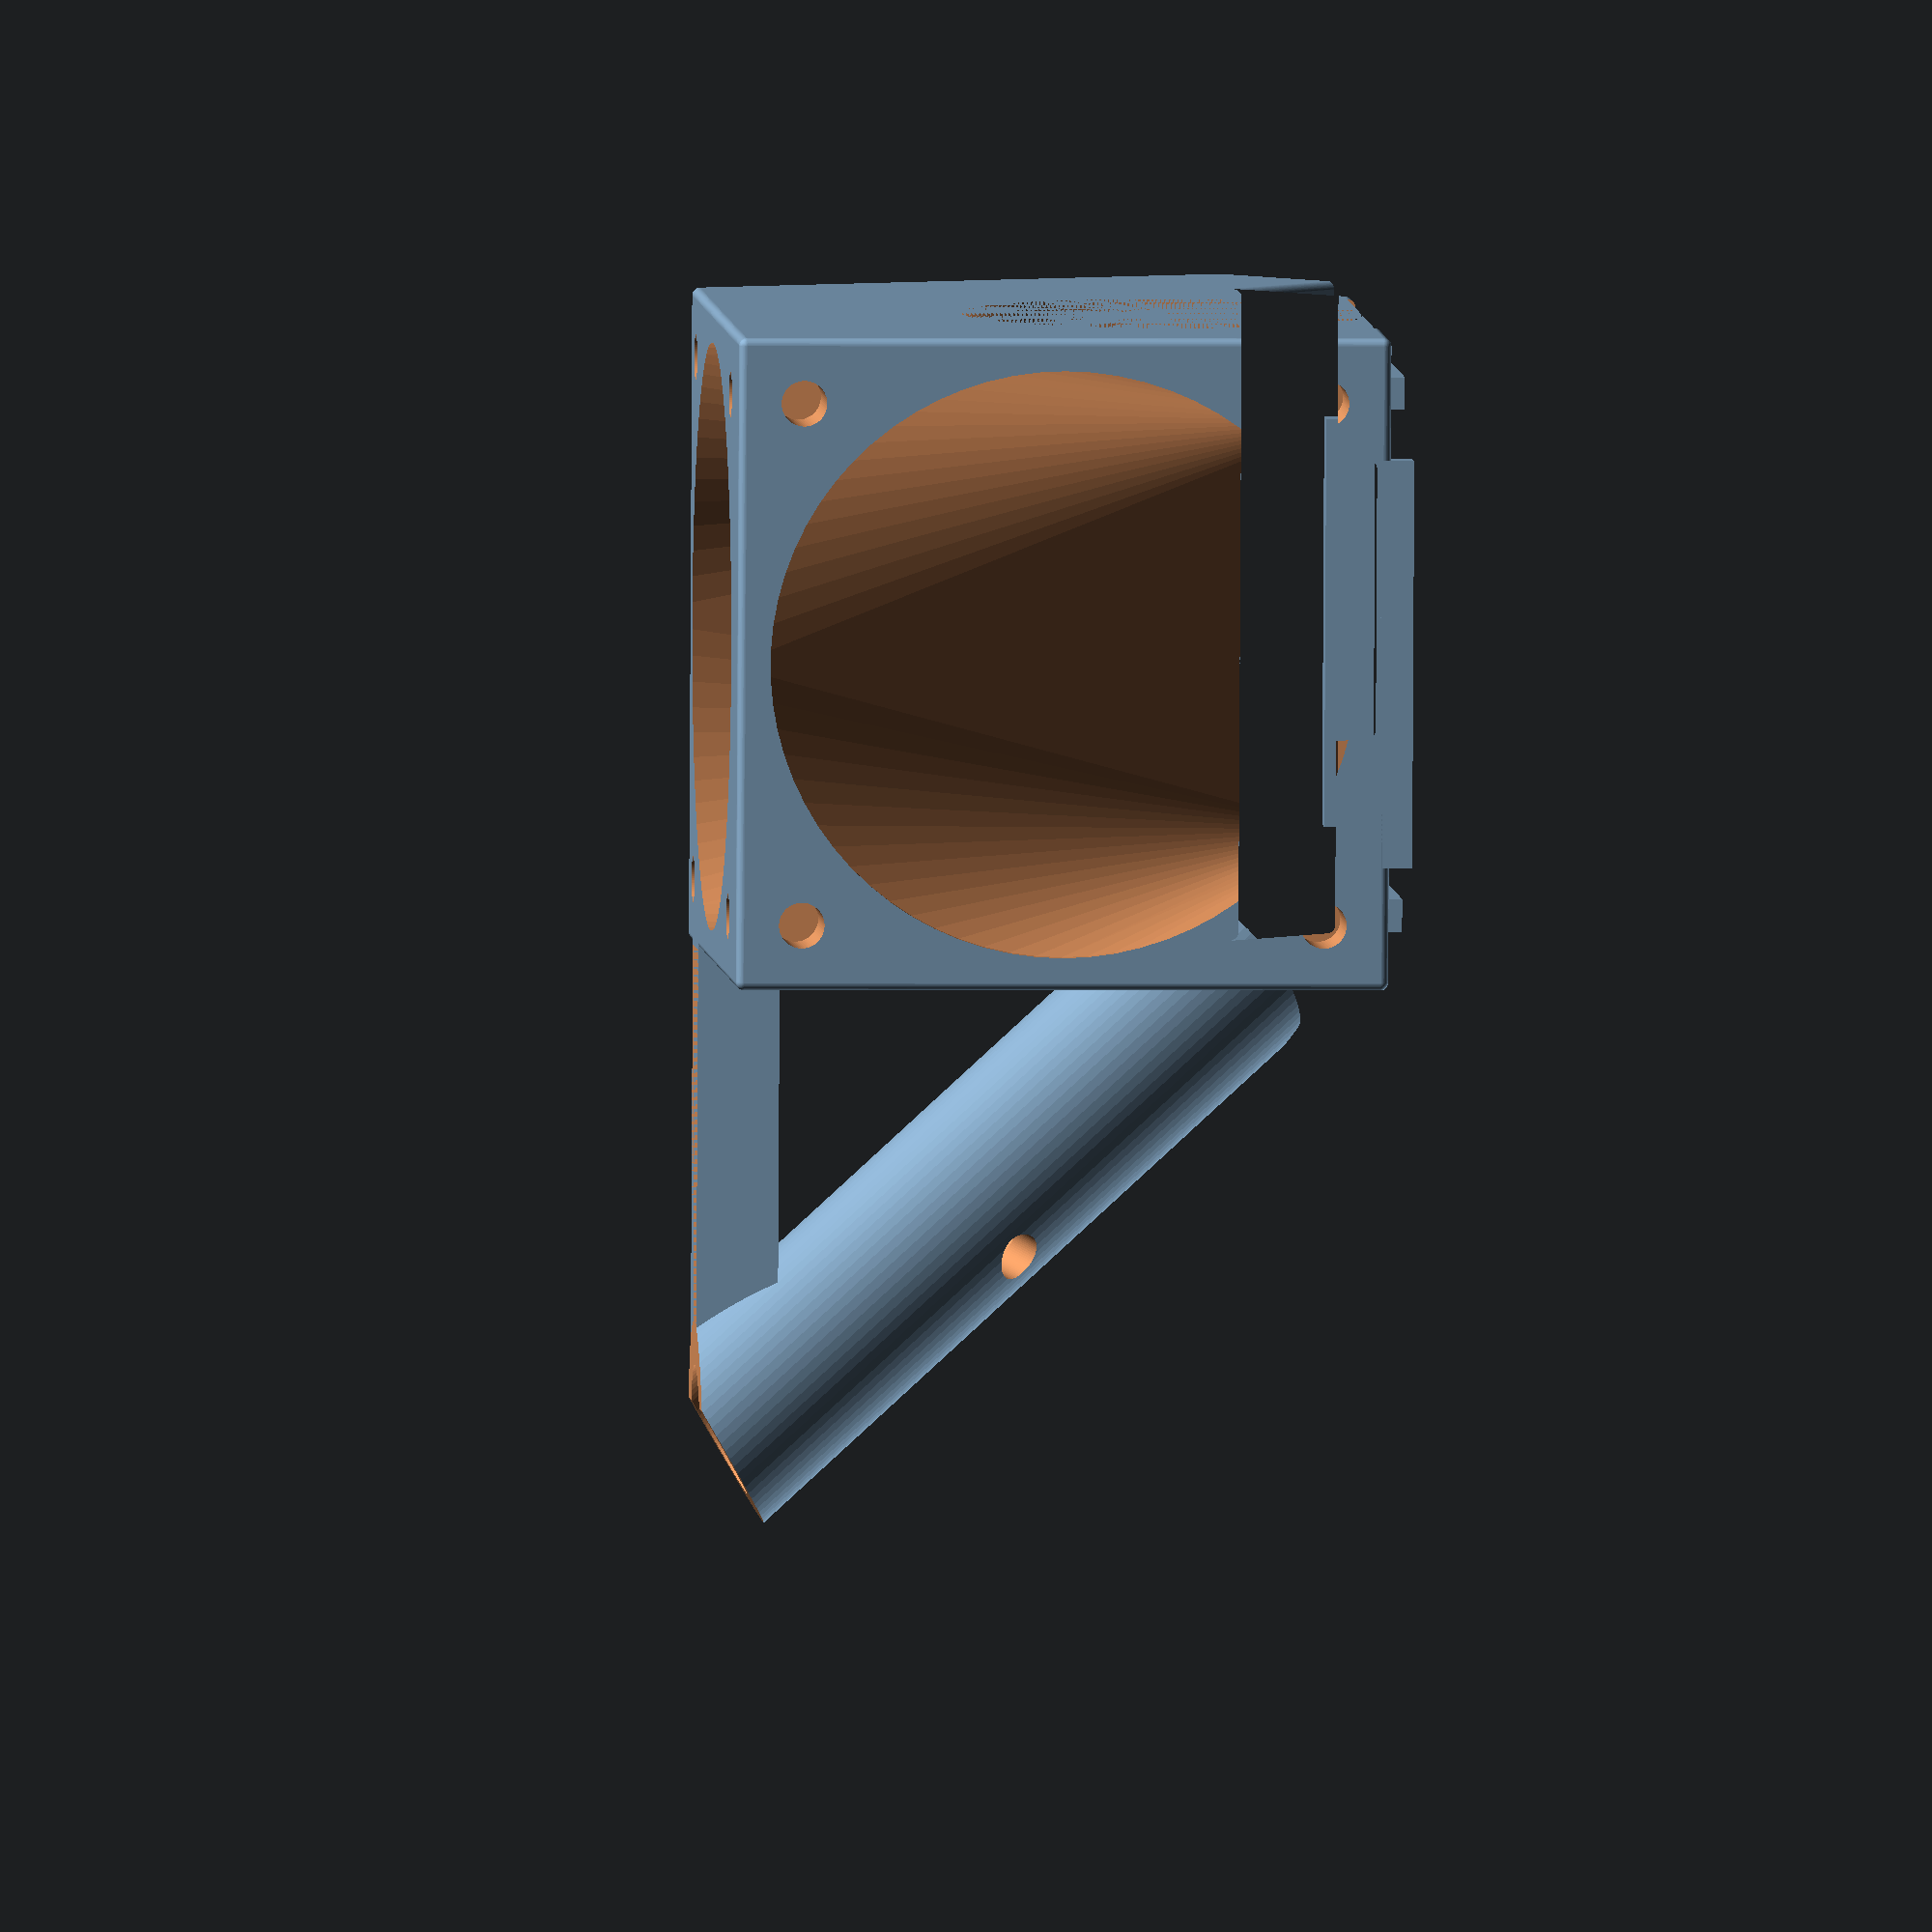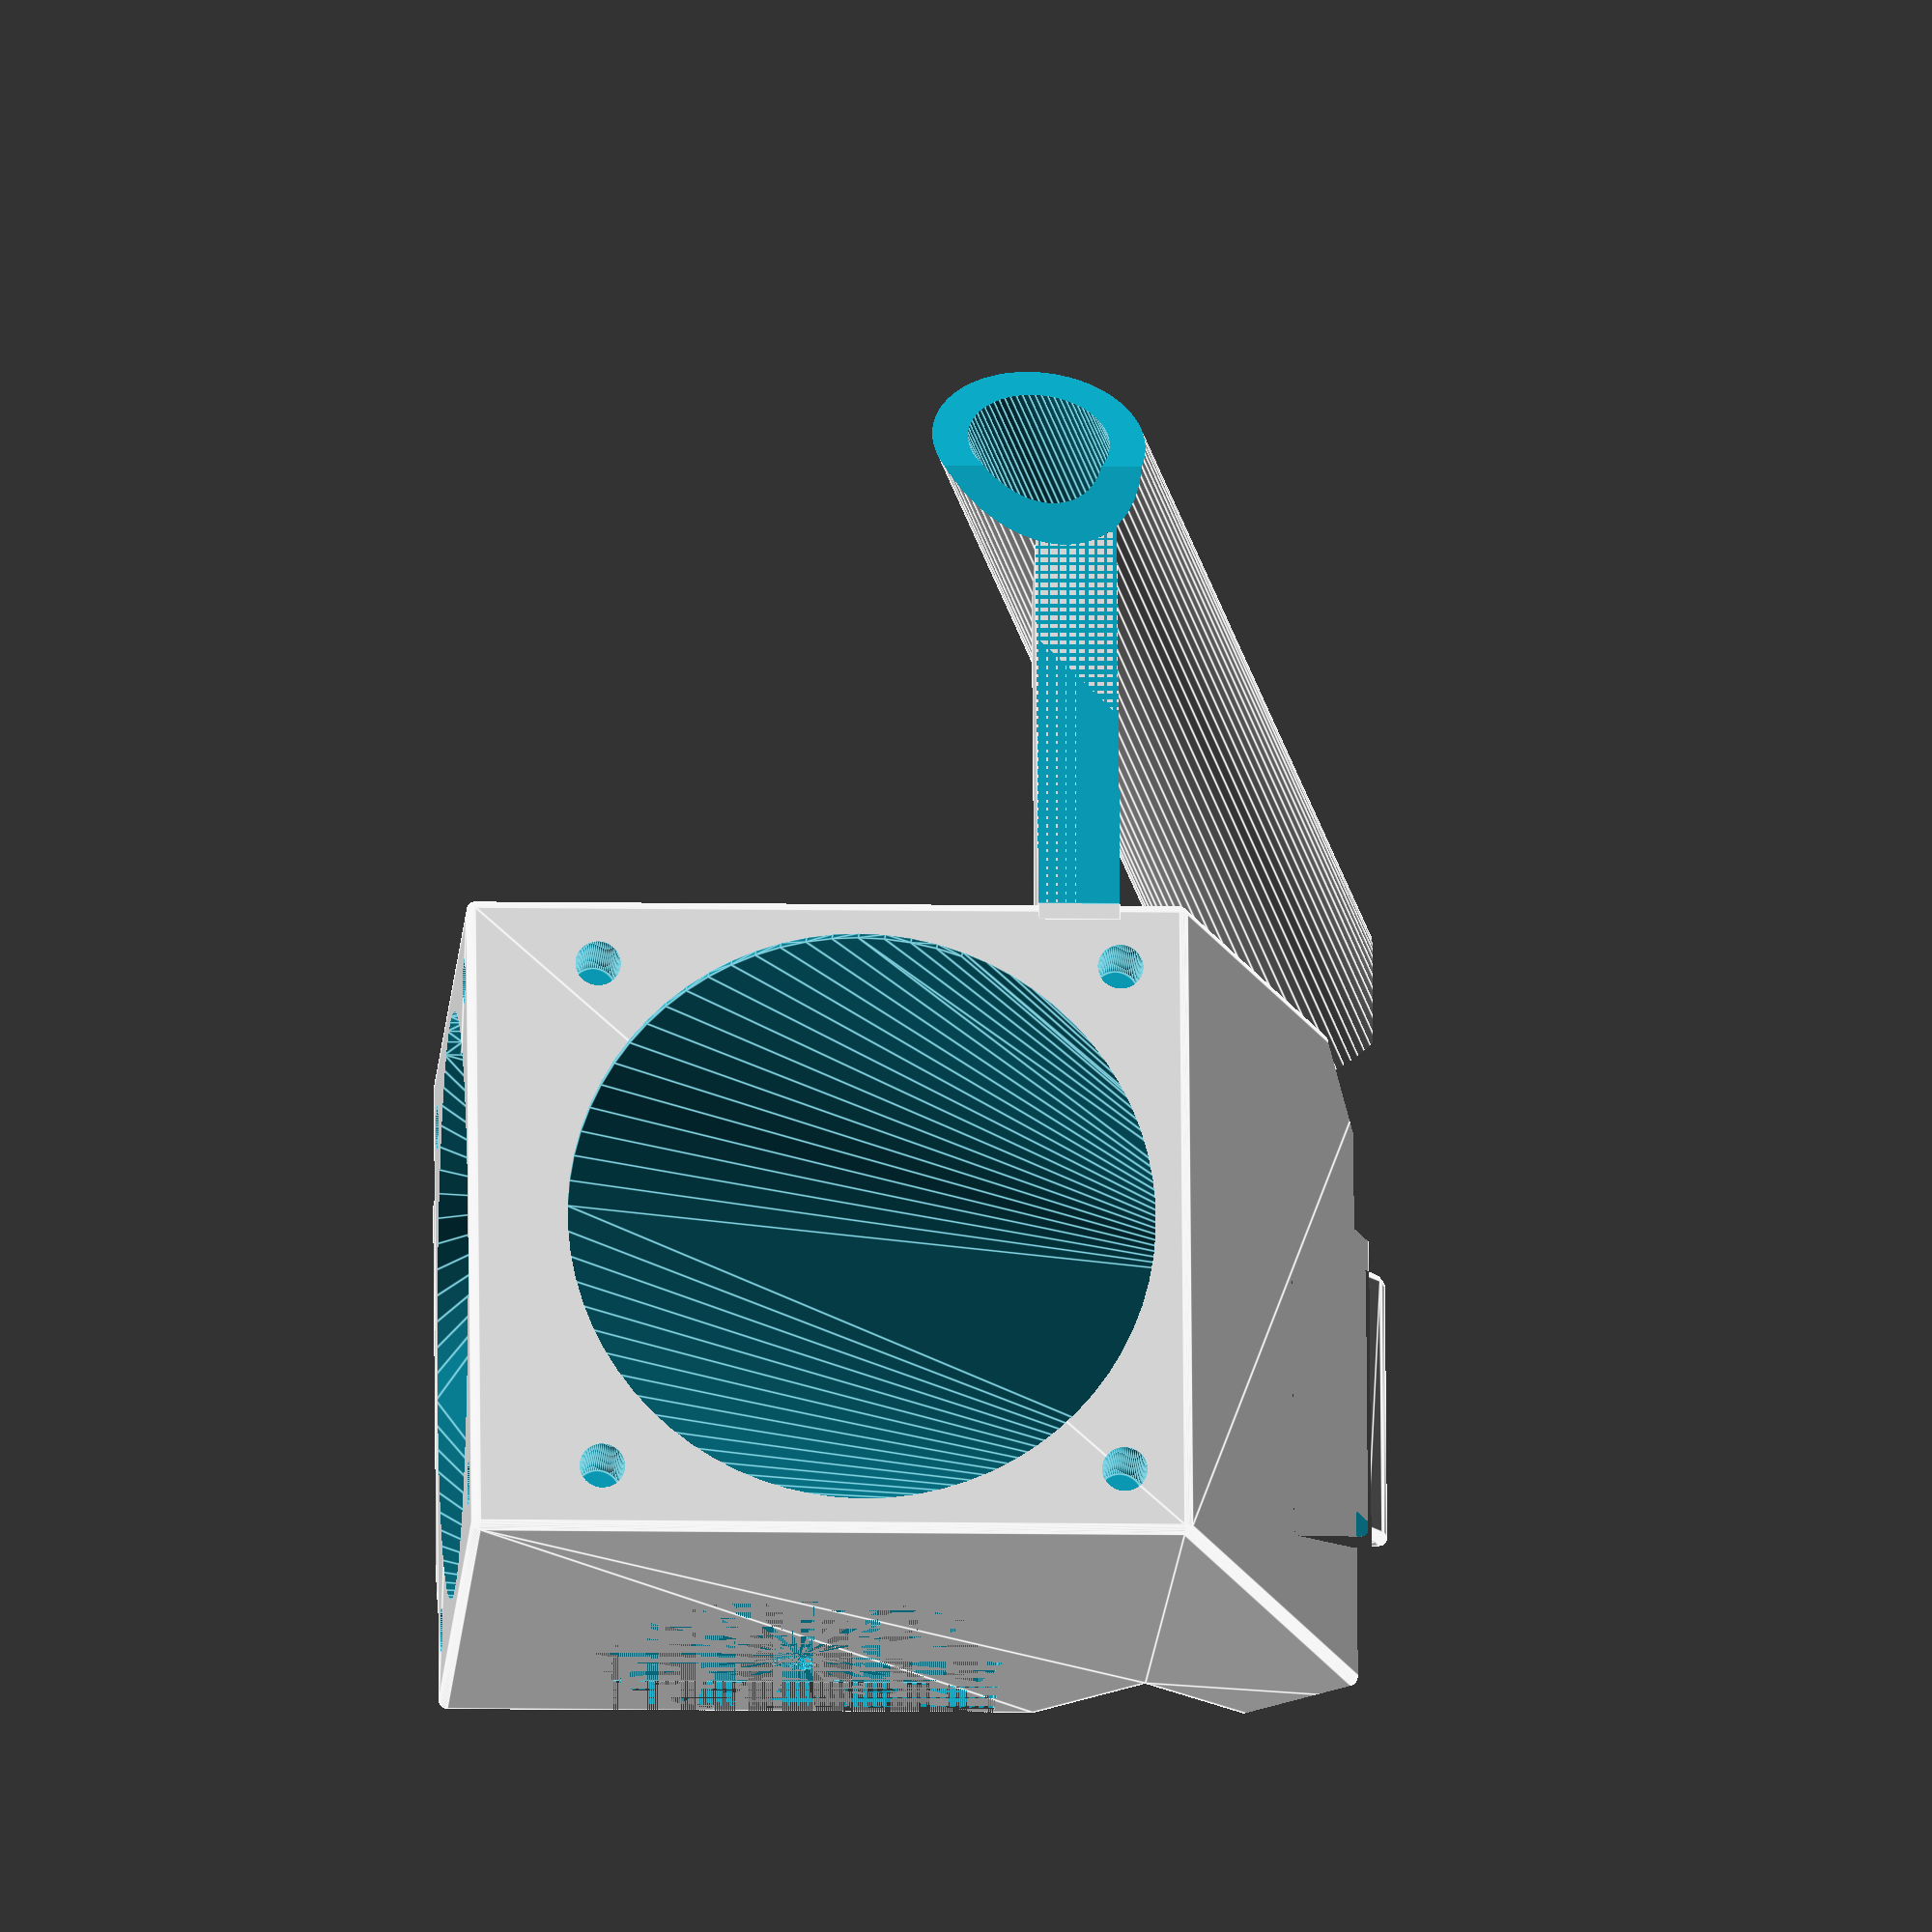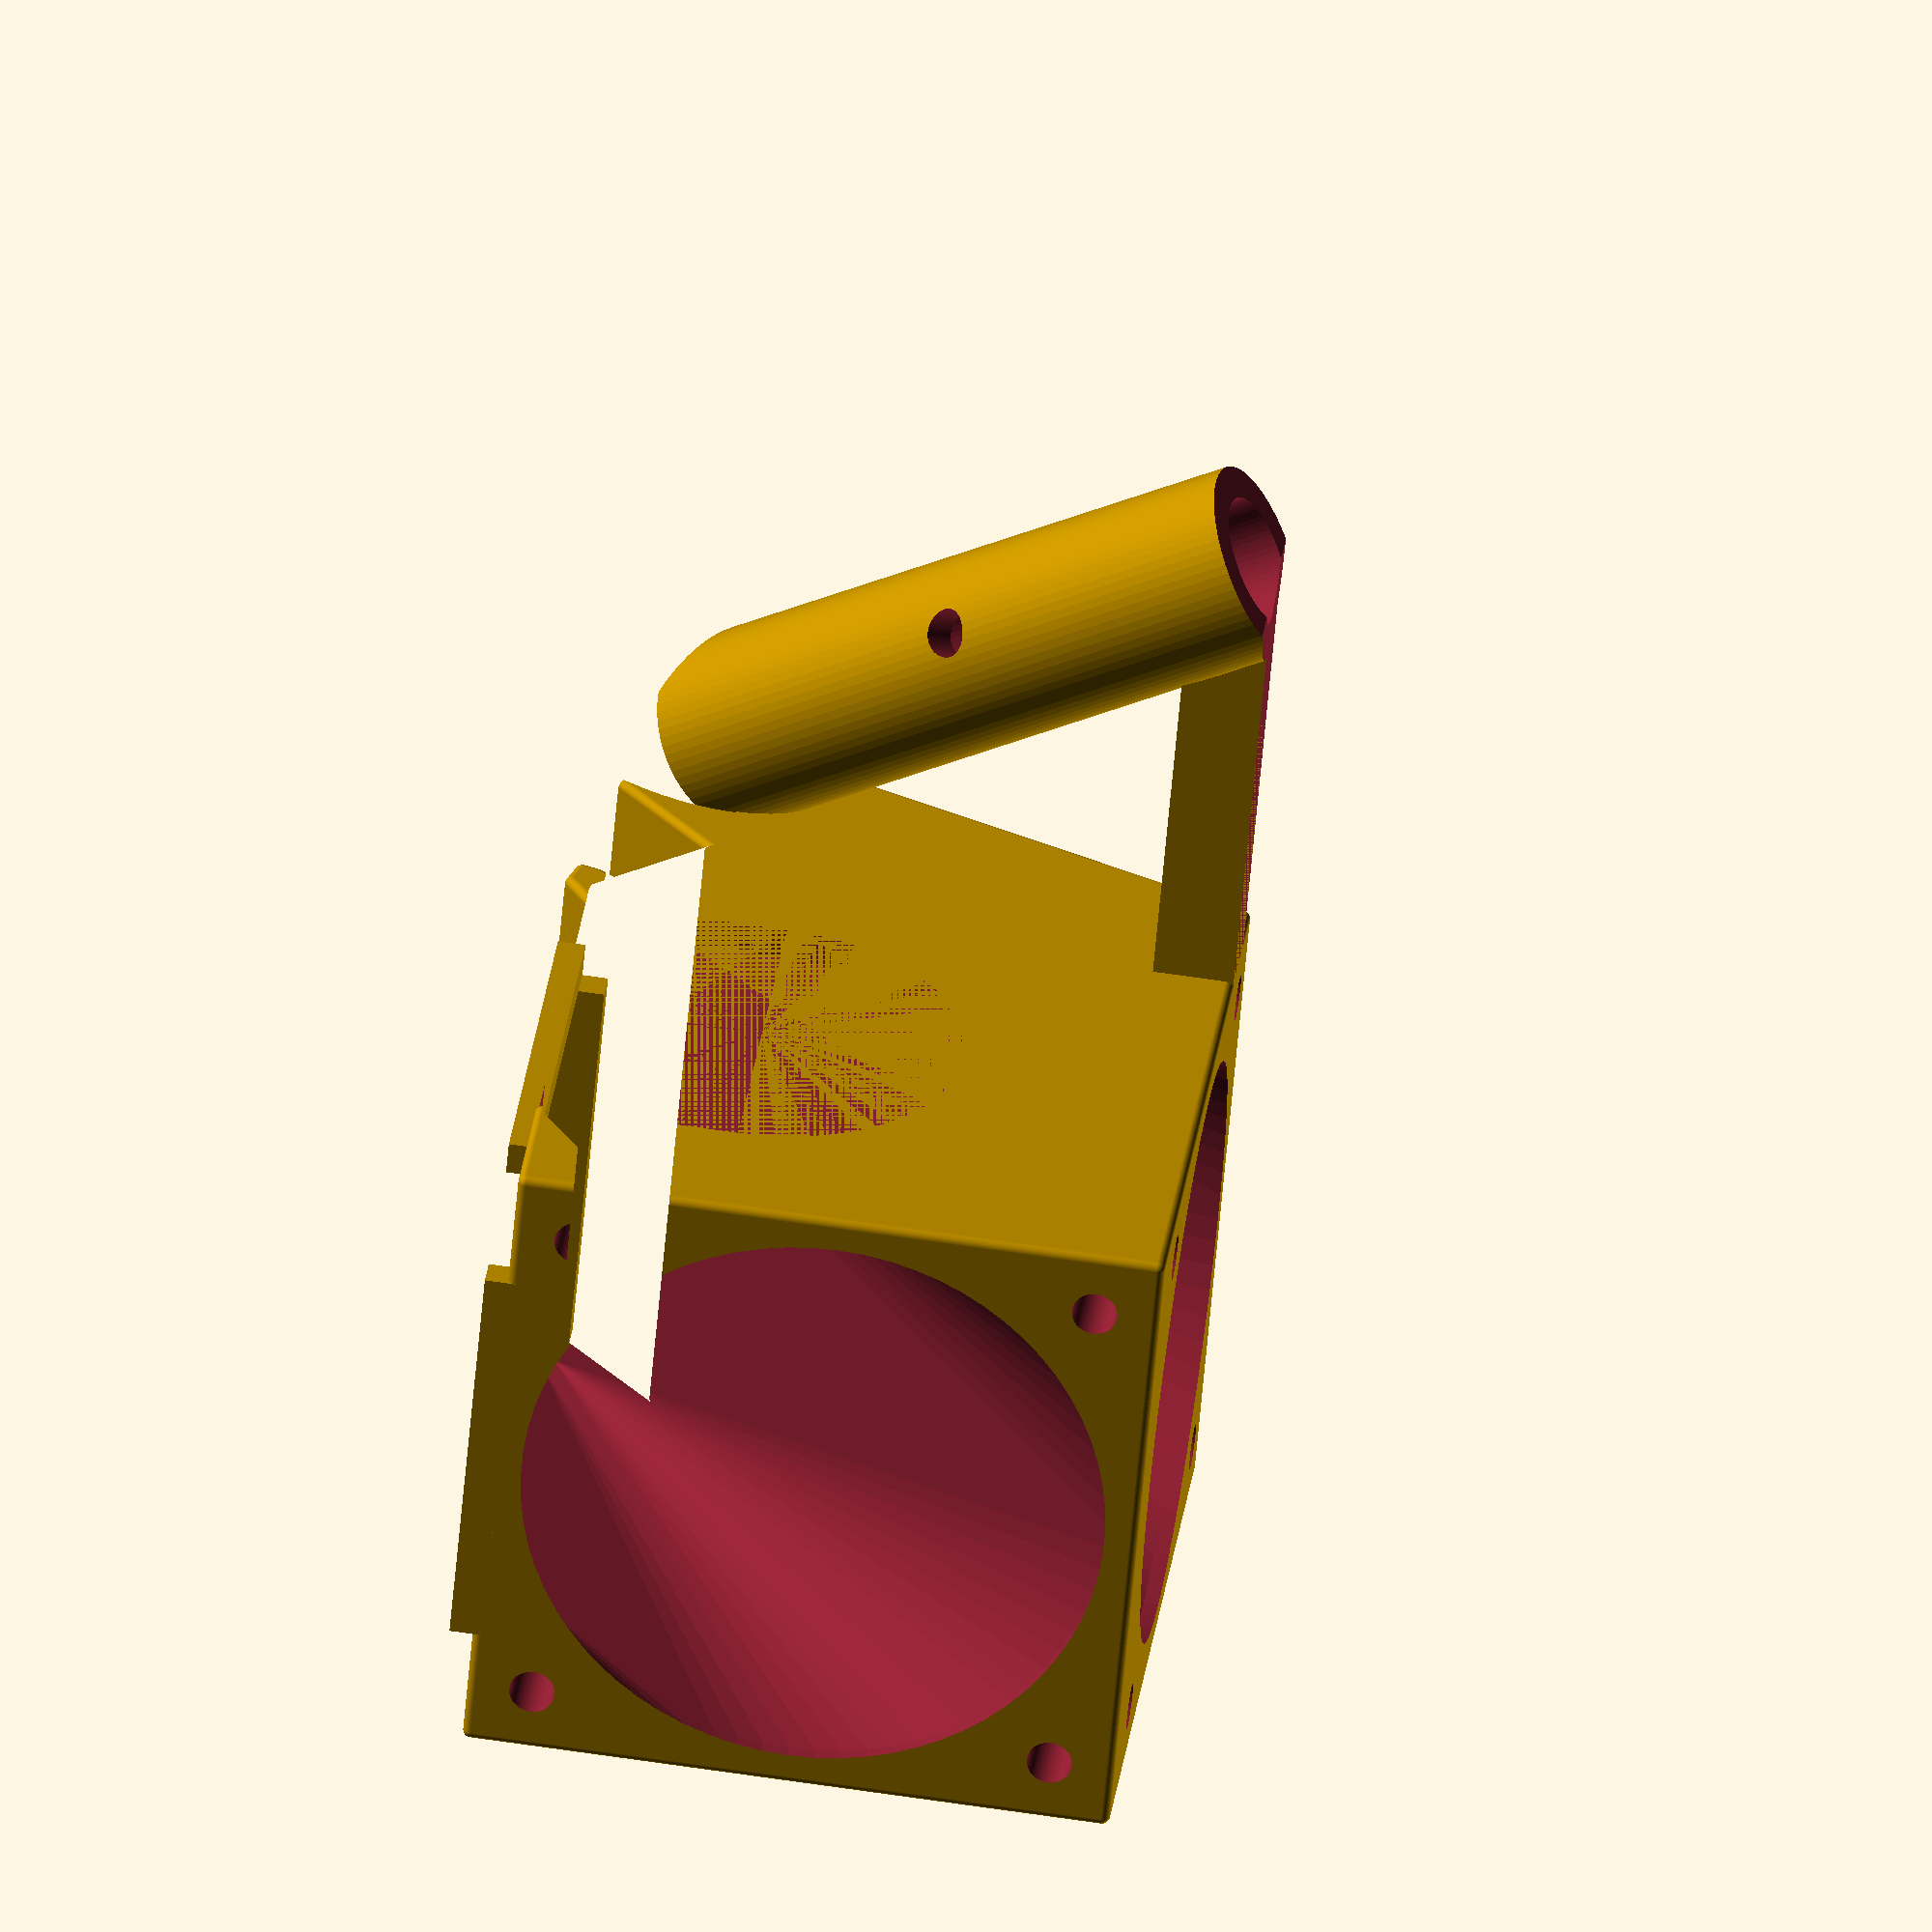
<openscad>
$fn=70;

holderX=40;
holderY=40;
holderZ=57;

edgeR=0.5;

fanOuterXY=40;
fanOuterH=11;

fanInnerR=36/2; /* noctua 40mm fan is about 38mm fan blade radius */

nozzleBlowOutX=15;
nozzleBlowOutZPos=1;

coolerBlowOutX=25;
coolerBlowOutZPos=nozzleBlowOutZPos+22;
coolerBlowInPos=fanOuterXY/2 + 13;

screwR=2.8/2; //3mm screws
screwH=6; // fan height=10 + screwH=6 >> use M3x16
screwDistance=32; // each screw has a distance of 32mm to next screw (noctua 40mm fan)

sideScrewR=3/2;
sideScrewH=3;

nozzleCamCylinderX=-55;
nozzleCamCylinderY=45;
nozzleCamCylinderZ=25;

nozzleCamRotateX=120;
nozzleCamRotateY=-40;
nozzleCamRotateZ=20;



module fanMock(fanXY=40,fanH=11)
{
  difference() {
    cube([fanXY,fanXY,fanH]);
    translate([fanOuterXY/2,fanOuterXY/2,-0.1]) cylinder(r=fanInnerR+1,h=fanOuterH+0.2,center=false);
  }
}

module sled()
{
  translate([-15-2,0,0]) cube([2,25,1.7]);
  translate([15,0,0]) cube([2,25,1.7]);
  translate([-25/2,25+7,-2+1.7]) cube([25,2,2]);
  translate([-25/2,25+7-34-2,-3+1.7]) cube([25,2,3]);
}

module sideCutout()
{
  translate([0,25/2,0])
  rotate([0,-90,180])
  union()
  {
    translate([25/2,0,0]) cylinder(r=25/2, h=2, center=false);
    cube([25,25/2,2]);
  }
}

module rubberCutout(rad=5)
{
  intersection() {
    sphere(r=rad);
    cube([rad*2,rad*2,rad]);
  }

}

module fanScrews(screwR=1.4)
{
  translate([-screwDistance/2,0,0]) cylinder(r=screwR, h=screwH, center=false);
  translate([screwDistance/2,0,0]) cylinder(r=screwR, h=screwH, center=false);
  translate([-screwDistance/2,screwDistance,0]) cylinder(r=screwR, h=screwH, center=false);
  translate([screwDistance/2,screwDistance,0]) cylinder(r=screwR, h=screwH, center=false);
}

module fanHolder(nozzleCam=true) {

  difference() {

    minkowski() {
      union()
      {
        difference() {
          translate([-holderX/2+edgeR,edgeR,edgeR]) cube([holderX-edgeR*2,holderY-edgeR*2,holderZ-edgeR*2]);
          translate([-holderX/2,0,-17]) rotate([20,0,0]) cube([holderX,holderY*2,15]);
          translate([-holderX/2,0,7]) rotate([45,0,0]) cube([holderX,10,10]);
        }
        /* translate([-holderX/2+edgeR-4,edgeR,edgeR]) cube([10,holderY-edgeR*2,13]); */
        /* nozzle side */
        hull()
        {
          translate([-nozzleBlowOutX/2-0.5,0,1]) cube([nozzleBlowOutX+1,1,3]);
          translate([-nozzleBlowOutX/2-0.5,-2,-0.8]) rotate([15,0,0]) cube([nozzleBlowOutX+1,1,1.5]);
        }
      }
      sphere(r=edgeR);
    }

    /* nozzle blow out */
    union()
    {
      /* fan side */
      hull()
      {
        translate([0,40-1+0.1,coolerBlowInPos]) rotate([-90,0,0]) cylinder(r=fanInnerR, h=1, center=false);
        translate([-nozzleBlowOutX/2,0,nozzleBlowOutZPos]) cube([nozzleBlowOutX,1,2]);
      }
      /* nozzle side */
      hull()
      {
        translate([-nozzleBlowOutX/2,0,1]) cube([nozzleBlowOutX,1,2]);
        translate([-nozzleBlowOutX/2,-2-edgeR-0.2,-0.8]) rotate([14,0,0]) cube([nozzleBlowOutX,1,1]);
      }
    }

    /* cooler blow out */
    union()
    {
      hull()
      {
        translate([0,holderX/2,holderZ-1+0.1]) cylinder(r=fanInnerR, h=1, center=false);
        translate([-coolerBlowOutX/2,-0.1,coolerBlowOutZPos]) cube([coolerBlowOutX,1,coolerBlowOutX]);
      }
    }

    /* using screws (screws provided by noctua are not long enougth) */
    translate([0,(fanOuterXY-screwDistance)/2,holderZ-screwH+0.1]) fanScrews(screwR=1.4);
    translate([0,fanOuterXY+0.1,coolerBlowInPos-screwDistance/2]) rotate([90,0,0]) fanScrews(screwR=1.4);

    translate([-holderX/2,0,coolerBlowOutZPos]) sideCutout();
    translate([holderX/2-2,0,coolerBlowOutZPos]) sideCutout();

    /* holes for 3mm screws to hold the shroud with clamps on the hotend */
    translate([holderX/2-sideScrewH-2,4,coolerBlowOutZPos+coolerBlowOutZPos/2+sideScrewR/2]) rotate([0,90,0])
    cylinder(r=sideScrewR, h=sideScrewH,center=false);

    translate([-holderX/2+2,4,coolerBlowOutZPos+coolerBlowOutZPos/2+sideScrewR/2]) rotate([0,90,0])
    cylinder(r=sideScrewR, h=sideScrewH,center=false);


    if(nozzleCam == true)
    {
      translate([nozzleCamCylinderX,nozzleCamCylinderY,nozzleCamCylinderZ])
      rotate([nozzleCamRotateX,nozzleCamRotateY,nozzleCamRotateZ])
        cylinder(r=4,h=65,center=false);

      translate([nozzleCamCylinderX,nozzleCamCylinderY,nozzleCamCylinderZ])
      rotate([nozzleCamRotateX,nozzleCamRotateY,nozzleCamRotateZ])
        translate([0,0,53]) cylinder(r=6.1,h=10,center=false);
    }
    translate([-holderX+11,0,-20]) rotate([45,0,0]) cube([holderX/2,holderX/2,holderX/2]);
    translate([9,0,-20]) rotate([45,0,0]) cube([holderX/2,holderX/2,holderX/2]);
  }

  /* sled for holding holder in place!  */
  translate([0,0.3,coolerBlowOutZPos]) rotate([90,0,0]) sled();

  if(nozzleCam == true)
  {
      difference() {
        union()
        {
          difference() {
            union()
            {
              translate([-holderX-5,holderY-5,17]) cube([26,5,5]);
              translate([nozzleCamCylinderX,nozzleCamCylinderY,nozzleCamCylinderZ])
              rotate([nozzleCamRotateX,nozzleCamRotateY,nozzleCamRotateZ])
                cylinder(r=6,h=60,center=false);
            }
            translate([nozzleCamCylinderX,nozzleCamCylinderY,nozzleCamCylinderZ])
            rotate([nozzleCamRotateX,nozzleCamRotateY,nozzleCamRotateZ])
              cylinder(r=4,h=60,center=false);

            /* hole for locking endoscope camera in tube */
            translate([nozzleCamCylinderX,nozzleCamCylinderY,nozzleCamCylinderZ])
            rotate([nozzleCamRotateX,nozzleCamRotateY,nozzleCamRotateZ])
            union()
            {
              translate([0,0,30]) rotate([0,-90,-90]) cylinder(r=1.5,h=8,center=false);
            }

            translate([nozzleCamCylinderX,nozzleCamCylinderY,nozzleCamCylinderZ])
            rotate([nozzleCamRotateX,nozzleCamRotateY,nozzleCamRotateZ])
              translate([0,0,55]) cylinder(r=6.1,h=10,center=false);
          }
      }
      translate([-holderX-20,holderY,5]) cube([holderX,holderX,holderX]);
      translate([-holderX-20,holderY-7,5]) rotate([0,0,30]) cube([holderX,holderX,holderX]);
      translate([-holderX+11,0,-20]) cube([holderX/2,holderX/2,holderX/2]);
      translate([-holderX+11,0,-20]) rotate([45,0,0]) cube([holderX/2,holderX/2,holderX/2]);
    }
  }
}



/* translate([0,0,holderY]) */
/* rotate([-90,0,0]) */
fanHolder(nozzleCam=true);

</openscad>
<views>
elev=355.9 azim=270.3 roll=356.2 proj=o view=wireframe
elev=7.3 azim=81.0 roll=87.0 proj=o view=edges
elev=330.0 azim=95.0 roll=6.9 proj=o view=wireframe
</views>
